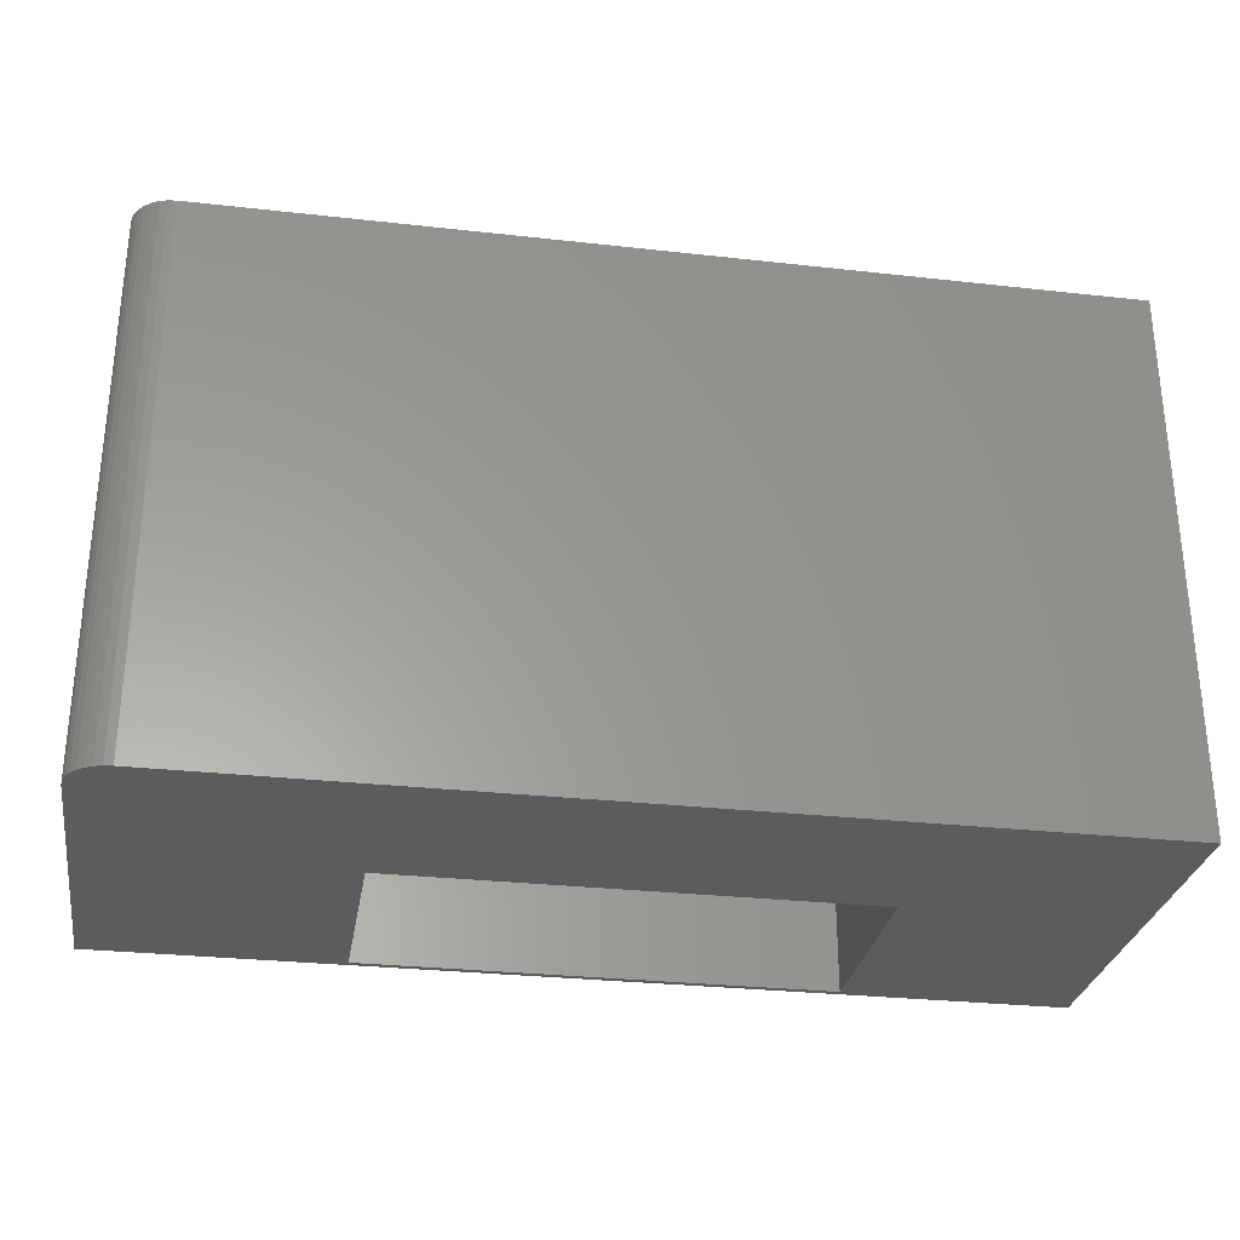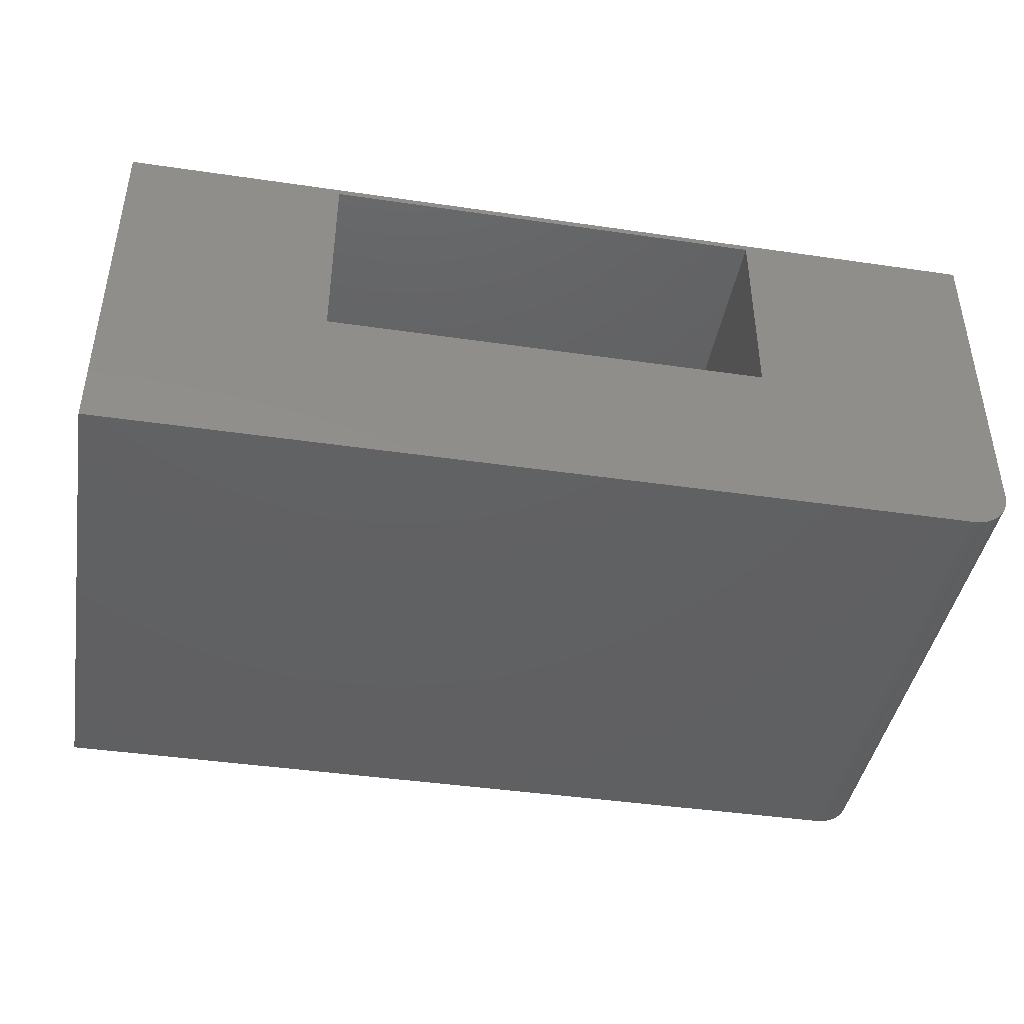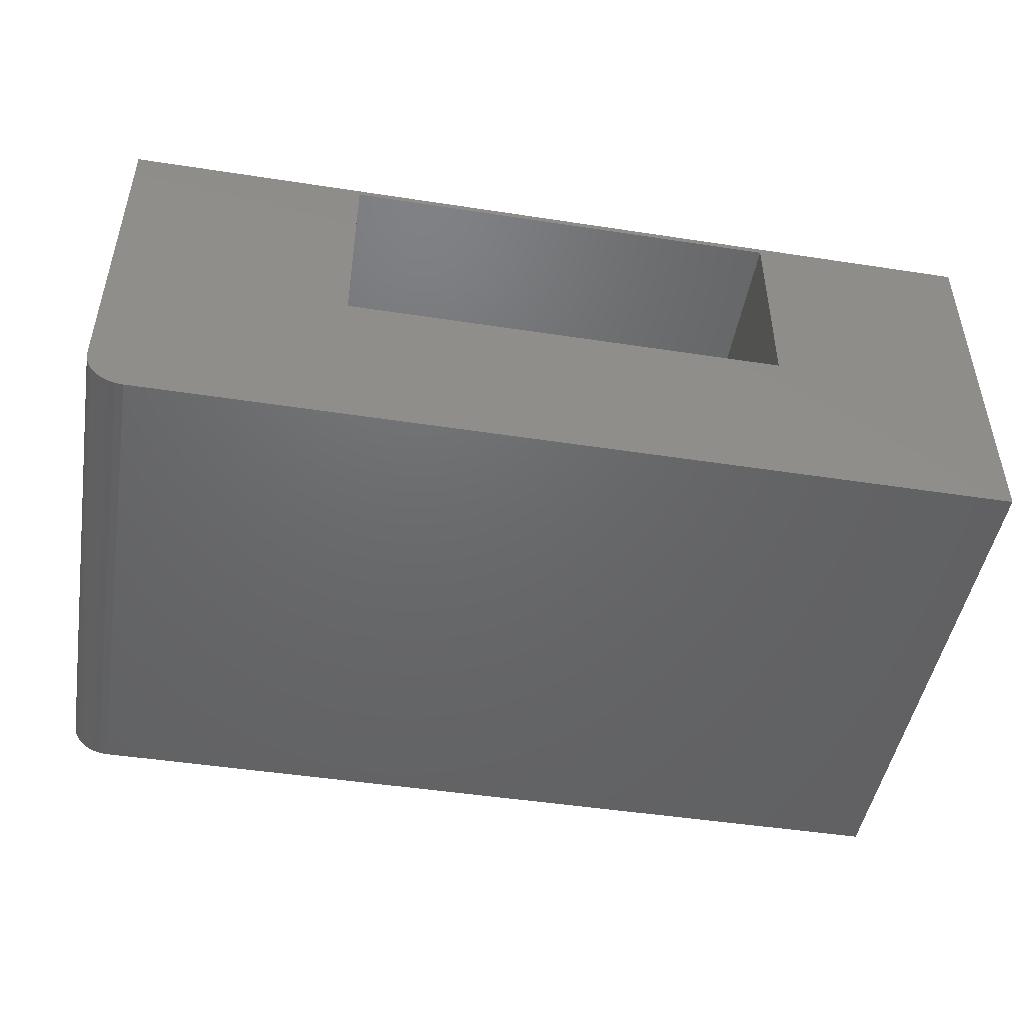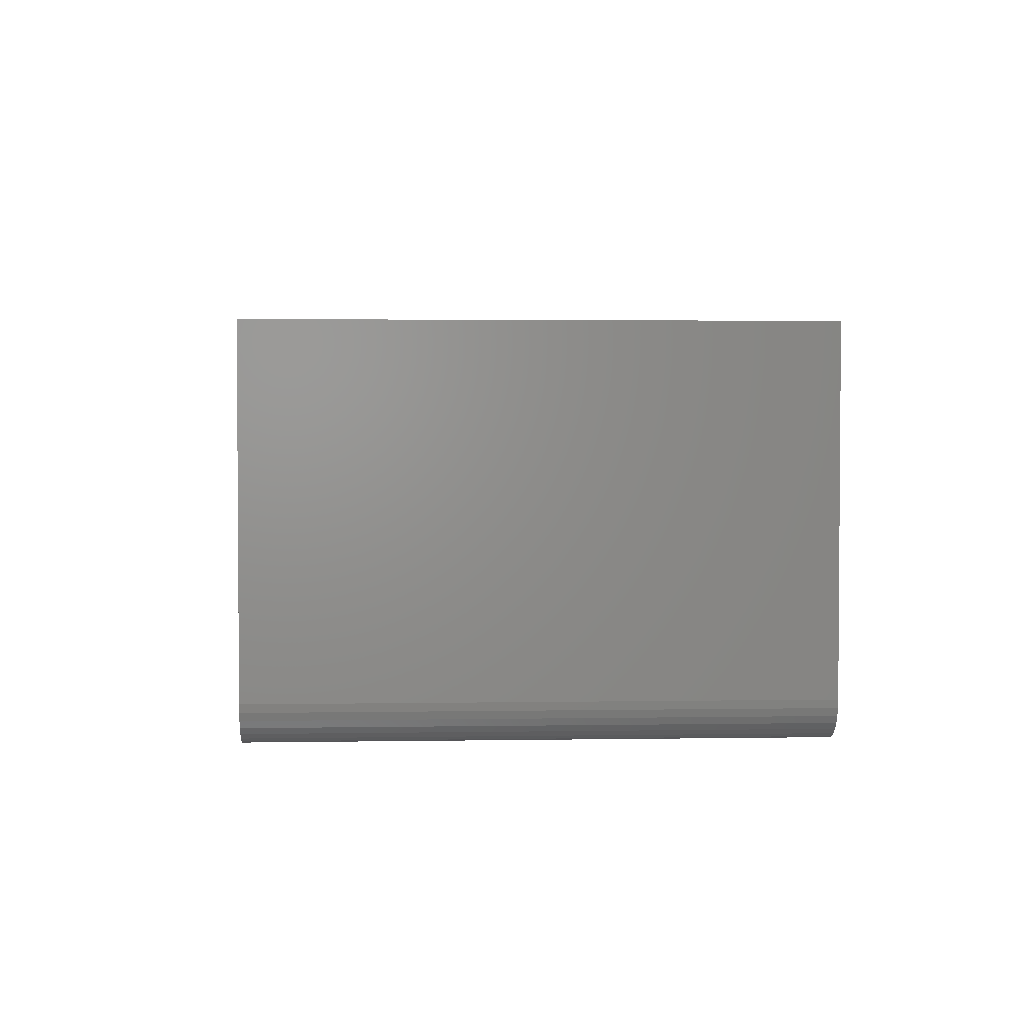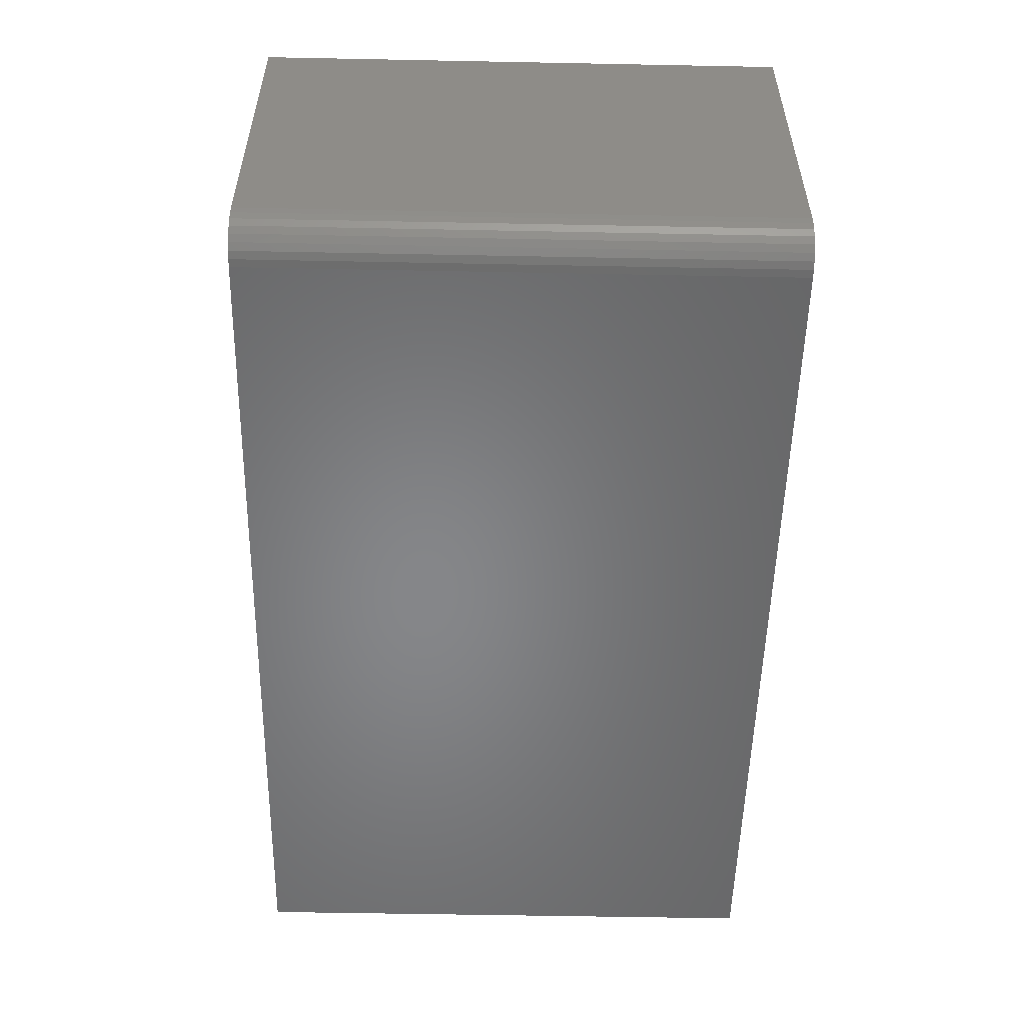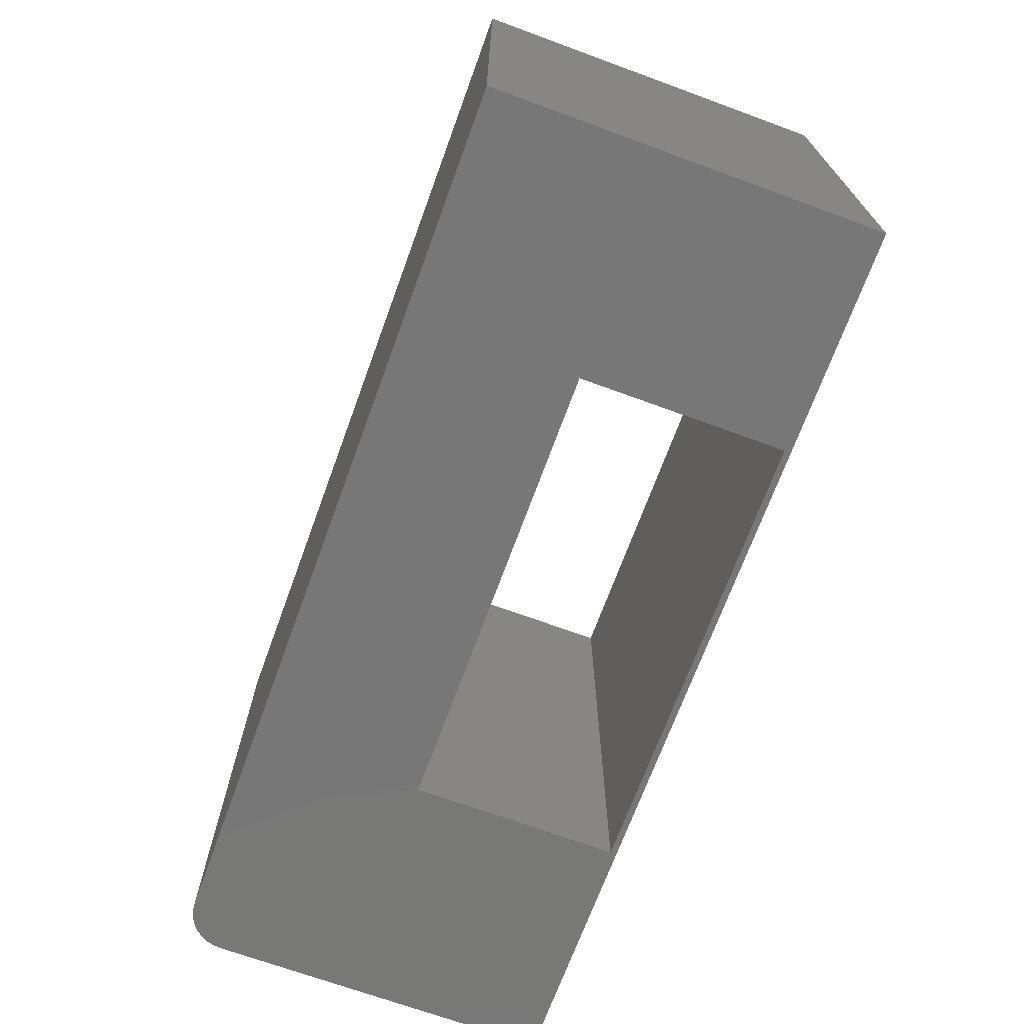
<metadata>
{"format":"stl","ext":"stl","renderer":"f3d","projection":"perspective","resolution":1024,"background":"white","views":[{"elev":-29.3,"azim":170.6,"up":"+Y"},{"elev":-42.5,"azim":-9.9,"up":"+Z"},{"elev":-47.6,"azim":170.2,"up":"+Z"},{"elev":2.5,"azim":86.7,"up":"+Z"},{"elev":-53.4,"azim":88.8,"up":"+Z"},{"elev":-70.1,"azim":-110.1,"up":"+Y"}]}
</metadata>
<code>
# stl→obj: 32 verts, 64 faces
v -0.4062 -0.6562 0.2656
v 0.2969 -0.6562 0.2656
v -0.4062 0.1819 0.2656
v 0.2969 0.1819 0.2656
v 0.2969 -0.6562 0.5839
v 0.2969 0.1819 0.5839
v -0.4062 -0.6562 0.5839
v -0.4062 0.1819 0.5839
v 0.6719 -0.6562 0.5938
v -0.75 -0.6562 0.5938
v 0.6719 -0.6562 0.0625
v -0.75 -0.6562 0
v 0.6094 -0.6562 0
v 0.6216 -0.6562 0.001201
v 0.6333 -0.6562 0.004758
v 0.6441 -0.6562 0.01053
v 0.6536 -0.6562 0.01831
v 0.6613 -0.6562 0.02778
v 0.6671 -0.6562 0.03858
v 0.6707 -0.6562 0.05031
v -0.75 0.1819 0.5938
v 0.6719 0.1819 0.5938
v -0.75 0.1819 0
v 0.6719 0.1819 0.0625
v 0.6707 0.1819 0.05031
v 0.6671 0.1819 0.03858
v 0.6613 0.1819 0.02778
v 0.6536 0.1819 0.01831
v 0.6441 0.1819 0.01053
v 0.6333 0.1819 0.004758
v 0.6216 0.1819 0.001201
v 0.6094 0.1819 0
f 1 2 3
f 3 2 4
f 2 5 4
f 4 5 6
f 5 7 6
f 6 7 8
f 7 1 8
f 8 1 3
f 9 10 7
f 9 7 5
f 9 5 2
f 9 2 11
f 2 1 12
f 2 12 13
f 2 13 14
f 2 14 15
f 2 15 16
f 2 16 17
f 2 17 18
f 2 18 19
f 2 19 20
f 2 20 11
f 12 1 10
f 10 1 7
f 21 22 6
f 21 6 8
f 21 8 3
f 21 3 23
f 4 6 22
f 4 22 24
f 4 24 25
f 4 25 26
f 4 26 27
f 4 27 28
f 4 28 29
f 4 29 30
f 4 30 31
f 4 31 32
f 4 32 23
f 4 23 3
f 12 23 13
f 13 23 32
f 9 11 22
f 22 11 24
f 13 32 14
f 14 32 31
f 14 31 15
f 15 31 30
f 15 30 16
f 16 30 29
f 16 29 17
f 17 29 28
f 17 28 18
f 18 28 27
f 18 27 19
f 19 27 26
f 19 26 20
f 20 26 25
f 20 25 11
f 11 25 24
f 10 9 21
f 21 9 22
f 21 23 10
f 10 23 12

</code>
